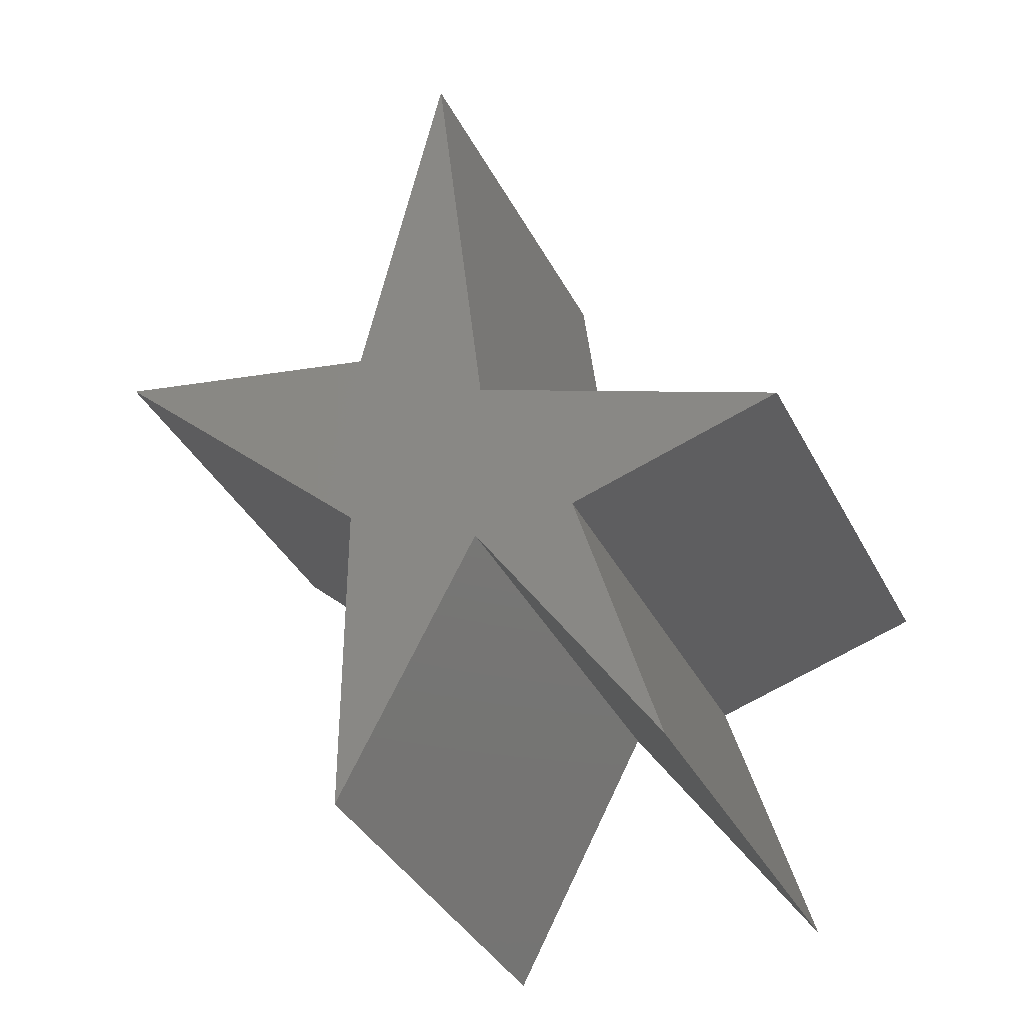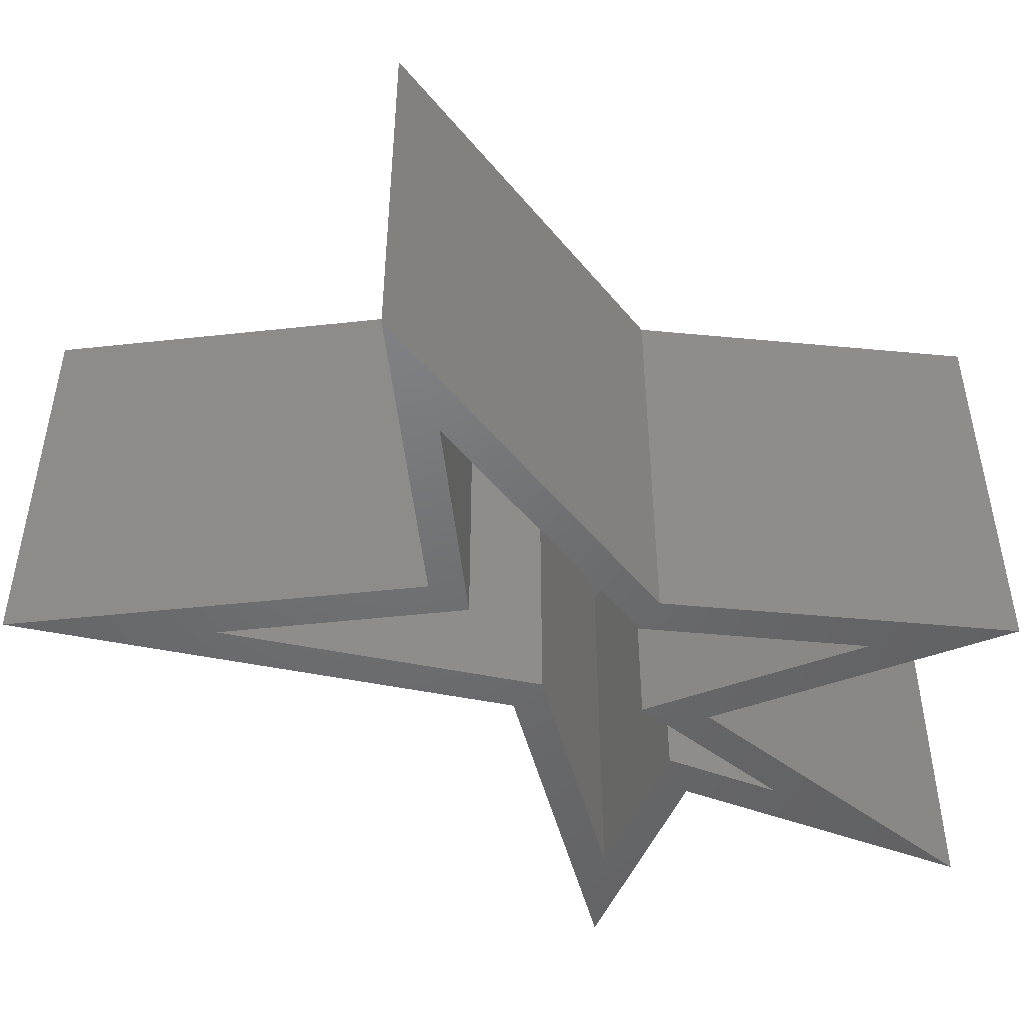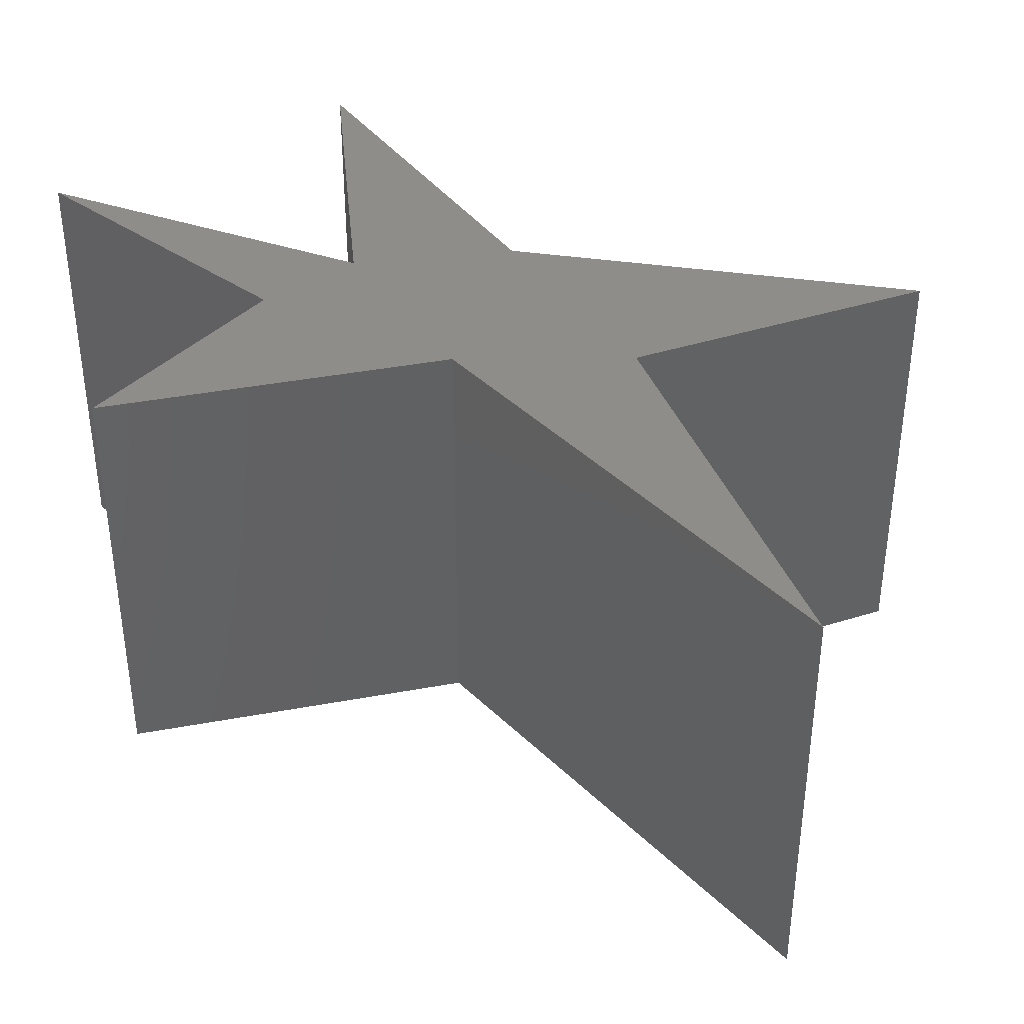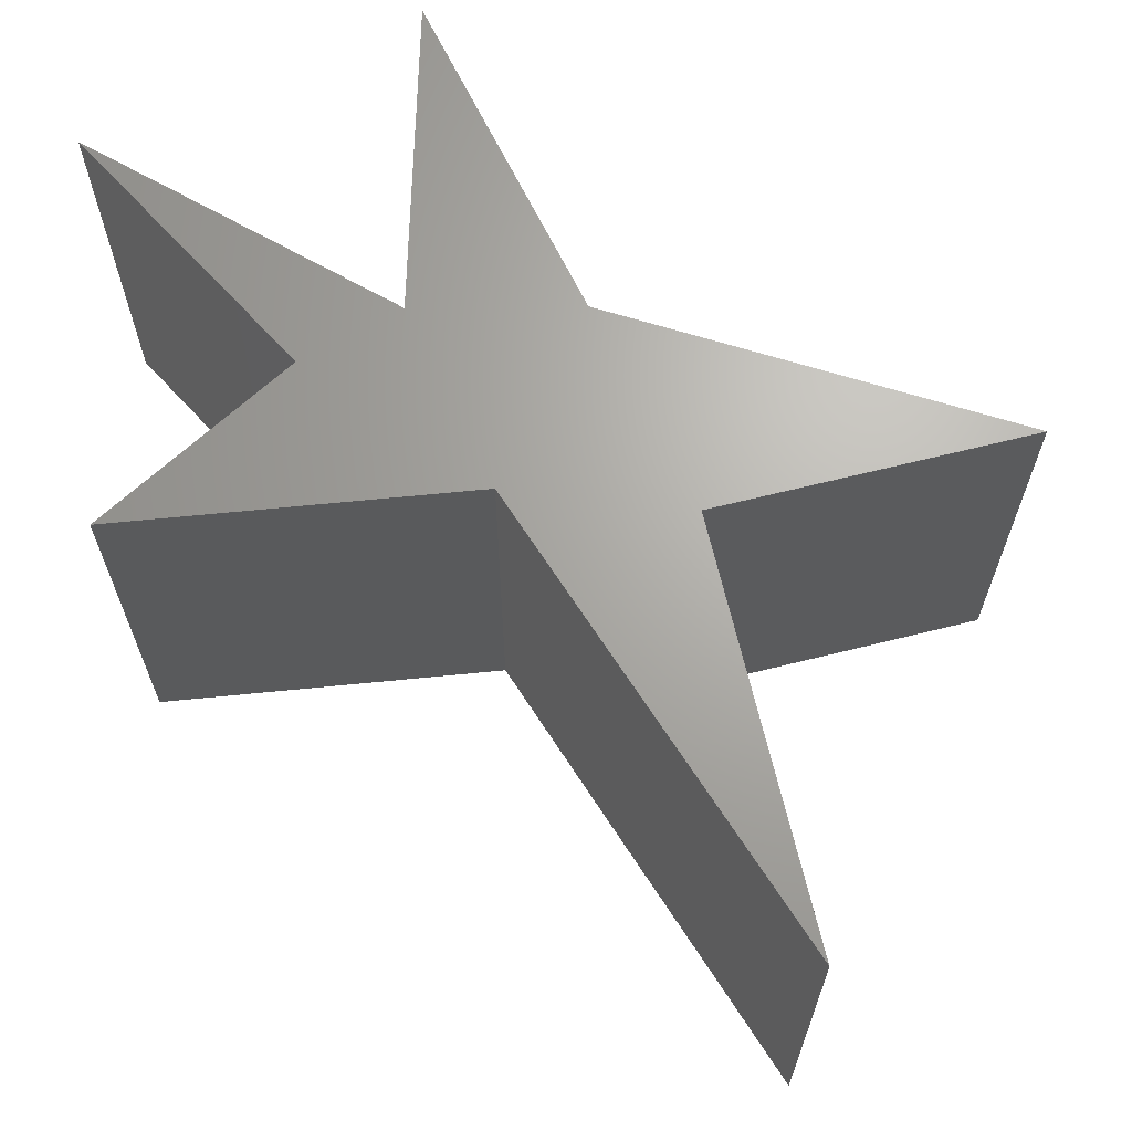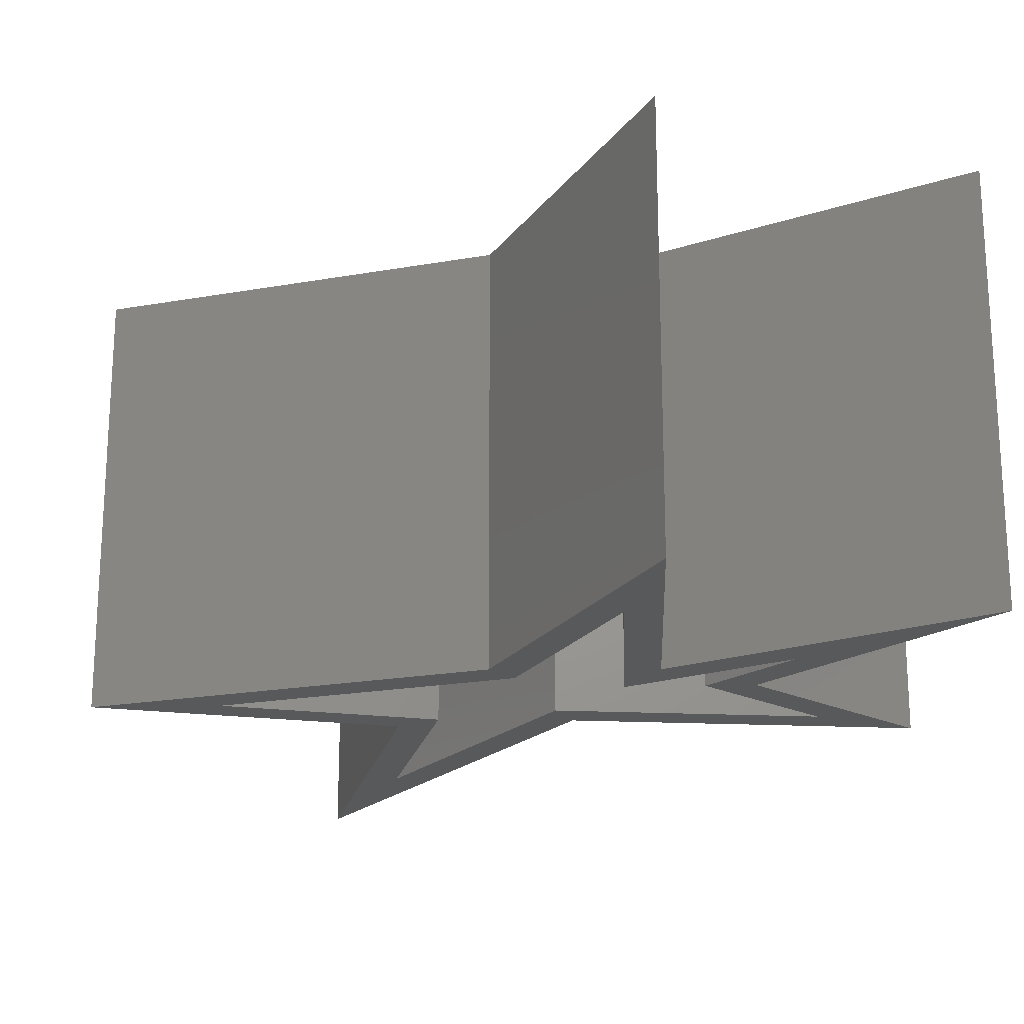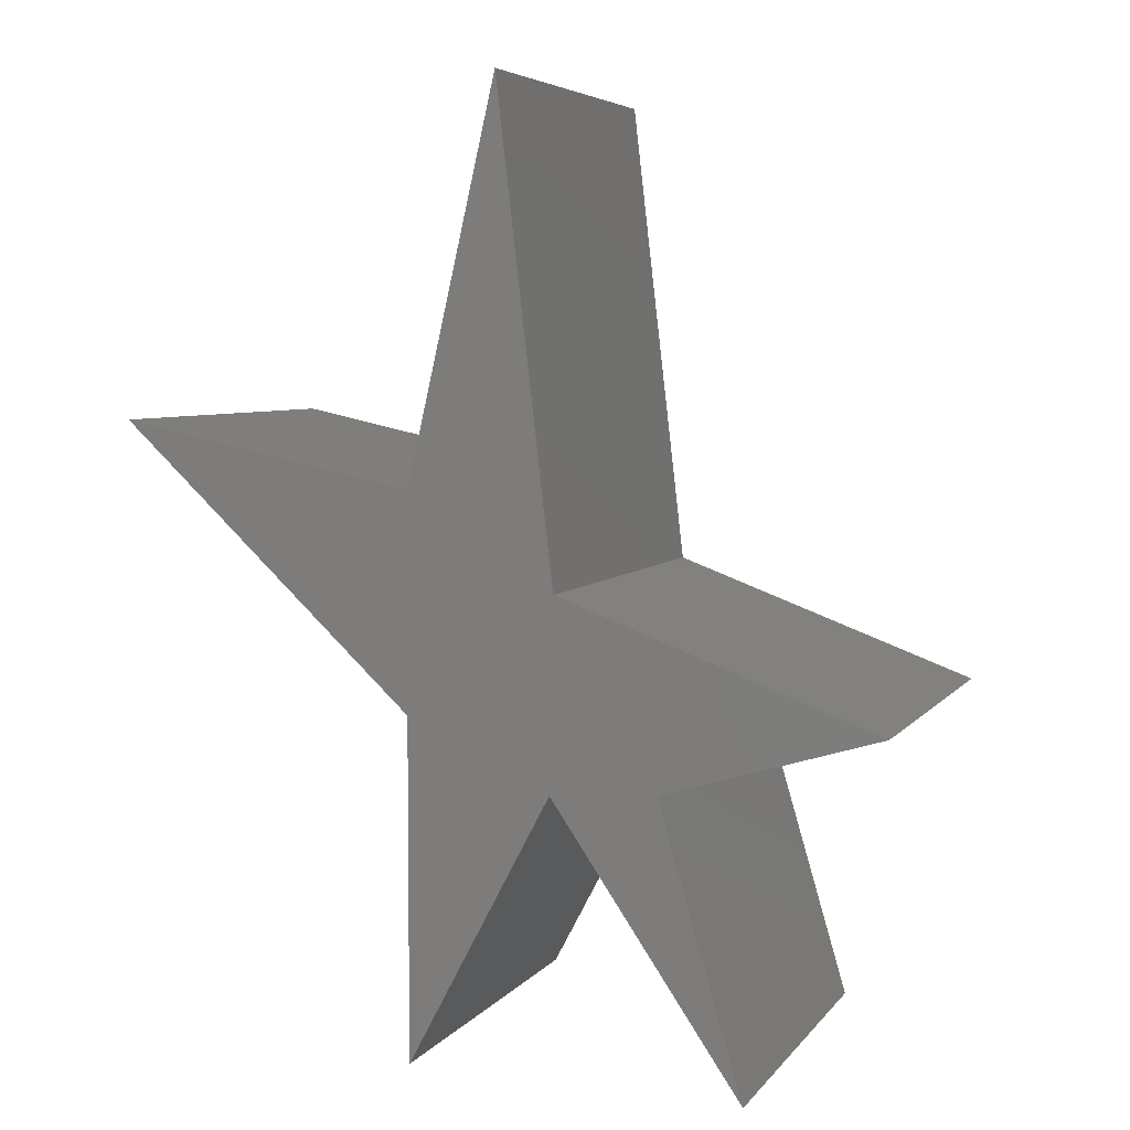
<metadata>
{"format":"stl","ext":"stl","renderer":"f3d","projection":"perspective","resolution":1024,"background":"white","views":[{"elev":-37.7,"azim":-155.1,"up":"+Z"},{"elev":-49.3,"azim":84.0,"up":"+Y"},{"elev":40.1,"azim":-33.5,"up":"+Y"},{"elev":66.8,"azim":-26.2,"up":"+Y"},{"elev":-20.6,"azim":154.6,"up":"+Y"},{"elev":5.2,"azim":-160.8,"up":"+Z"}]}
</metadata>
<code>
# stl→obj: 40 verts, 76 faces
v 0.2261 -0.6797 0.1649
v 0.08113 -0.6797 0.7976
v 0.09868 -0.6797 0.4761
v 0.1849 -0.6797 0.09999
v 0.5255 -0.6797 0.1736
v 0.7054 -0.6797 0.2685
v 0.228 -0.6797 -0.1831
v 0.1734 -0.6797 -0.1595
v 0.228 -0.6797 -0.7327
v 0.1734 -0.6797 -0.5125
v -0.004107 -0.6797 -0.2942
v 0.001618 -0.6797 -0.1881
v -0.3106 -0.6797 -0.7472
v -0.1589 -0.6797 -0.4254
v -0.1744 -0.6797 -0.2843
v -0.1066 -0.6797 -0.2474
v -0.5246 -0.6797 -0.1806
v -0.3526 -0.6797 -0.1745
v -0.0105 -0.6797 0.01222
v 0.03995 -0.6797 -0.02727
v -0.3526 -0.04688 -0.1745
v -0.1066 -0.04688 -0.2474
v -0.1589 -0.04688 -0.4254
v 0.001618 -0.04688 -0.1881
v 0.1734 -0.04688 -0.5125
v 0.1734 -0.04688 -0.1595
v 0.5255 -0.04688 0.1736
v 0.1849 -0.04688 0.09999
v 0.09868 -0.04688 0.4761
v 0.03995 -0.04688 -0.02727
v -0.5246 0.007812 -0.1806
v -0.1744 0.007812 -0.2843
v -0.3106 0.007812 -0.7472
v -0.004107 0.007812 -0.2942
v 0.228 0.007812 -0.7327
v 0.228 0.007812 -0.1831
v 0.7054 0.007812 0.2685
v 0.2261 0.007812 0.1649
v 0.08113 0.007812 0.7976
v -0.0105 0.007812 0.01222
f 1 2 3
f 1 3 4
f 1 4 5
f 1 5 6
f 6 5 7
f 7 5 8
f 7 8 9
f 9 8 10
f 9 10 11
f 11 10 12
f 11 12 13
f 13 12 14
f 13 14 15
f 15 14 16
f 15 16 17
f 17 16 18
f 17 18 19
f 19 18 20
f 19 20 2
f 2 20 3
f 21 18 22
f 22 18 16
f 22 16 23
f 23 16 14
f 23 14 24
f 24 14 12
f 24 12 25
f 25 12 10
f 25 10 26
f 26 10 8
f 26 8 27
f 27 8 5
f 27 5 28
f 28 5 4
f 28 4 29
f 29 4 3
f 29 3 30
f 30 3 20
f 30 20 21
f 21 20 18
f 31 32 17
f 17 32 15
f 32 33 15
f 15 33 13
f 33 34 13
f 13 34 11
f 34 35 11
f 11 35 9
f 35 36 9
f 9 36 7
f 36 37 7
f 7 37 6
f 37 38 6
f 6 38 1
f 38 39 1
f 1 39 2
f 2 39 19
f 19 39 40
f 40 31 19
f 19 31 17
f 33 32 34
f 38 40 39
f 31 40 36
f 36 40 38
f 36 38 37
f 35 34 36
f 36 34 32
f 36 32 31
f 22 23 24
f 26 24 25
f 29 30 28
f 27 28 26
f 26 28 30
f 26 30 24
f 24 30 21
f 24 21 22

</code>
